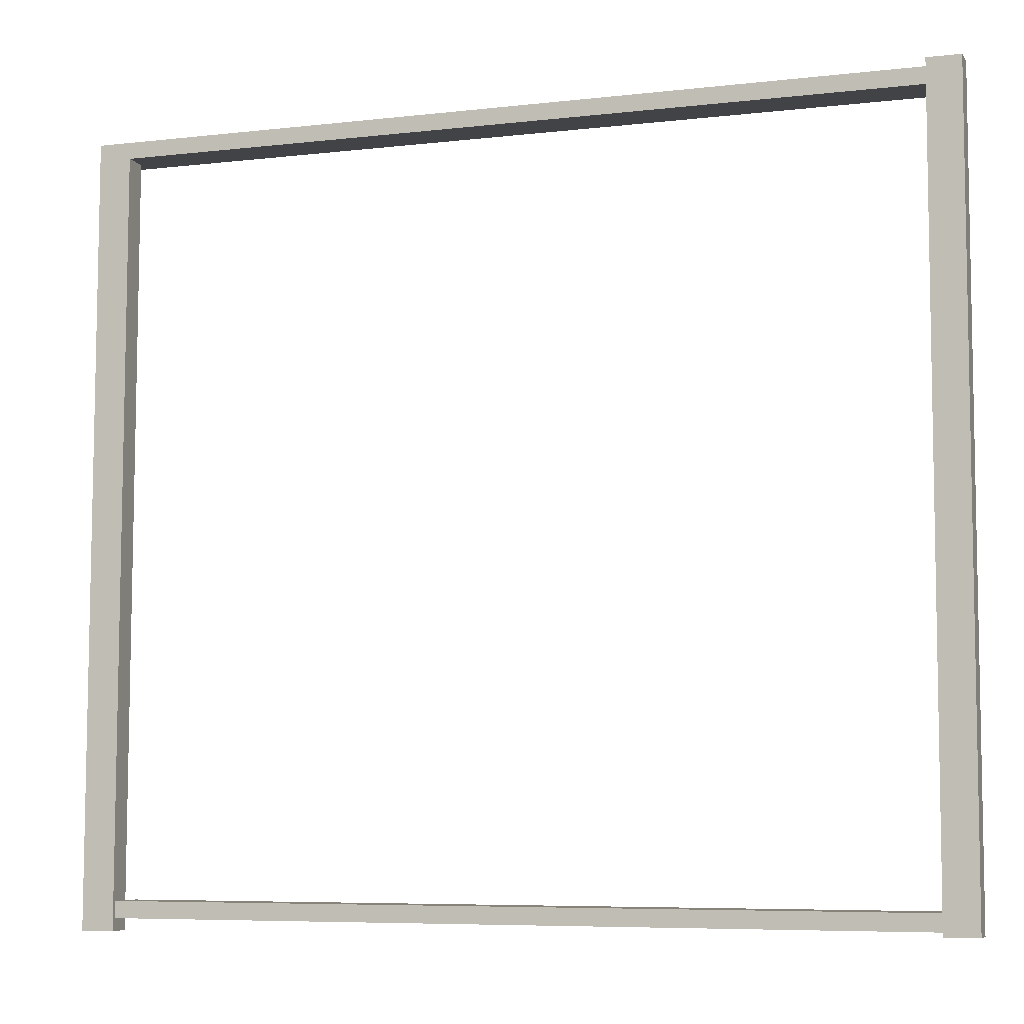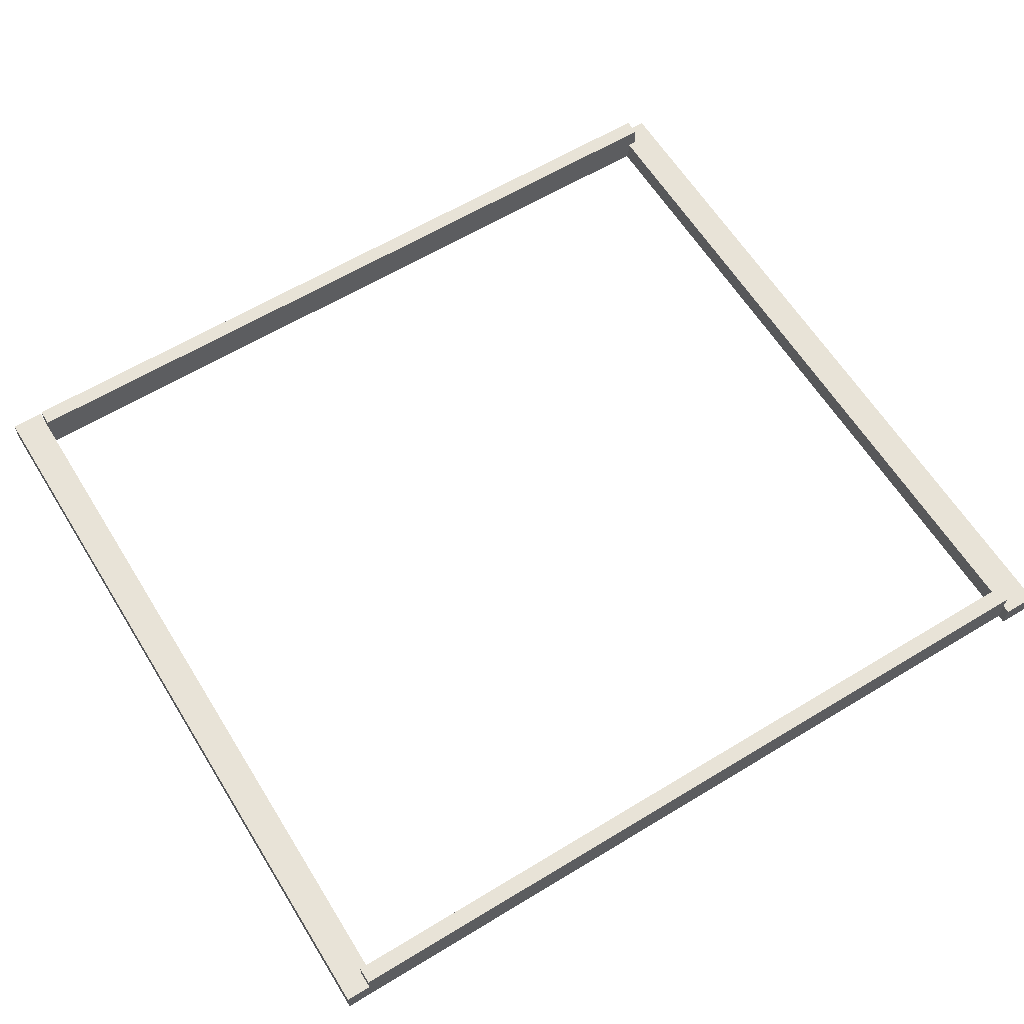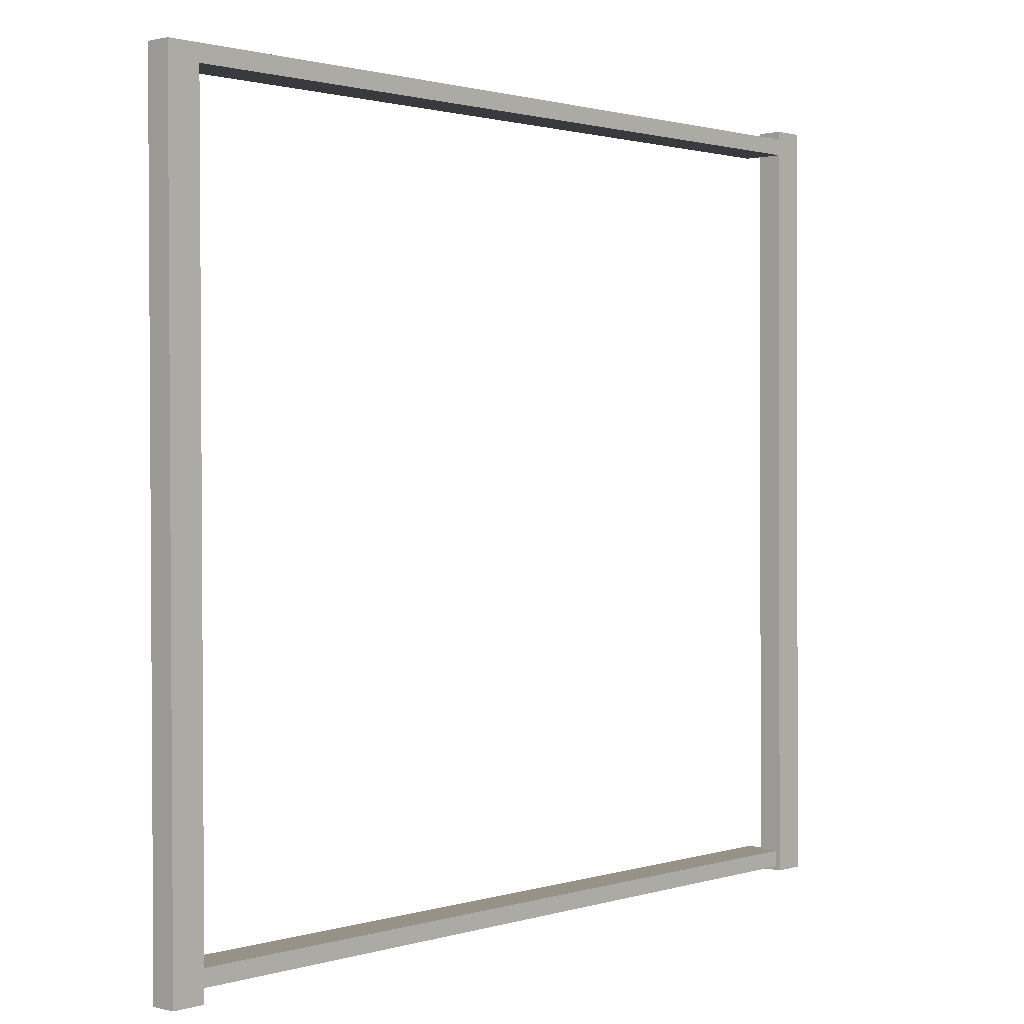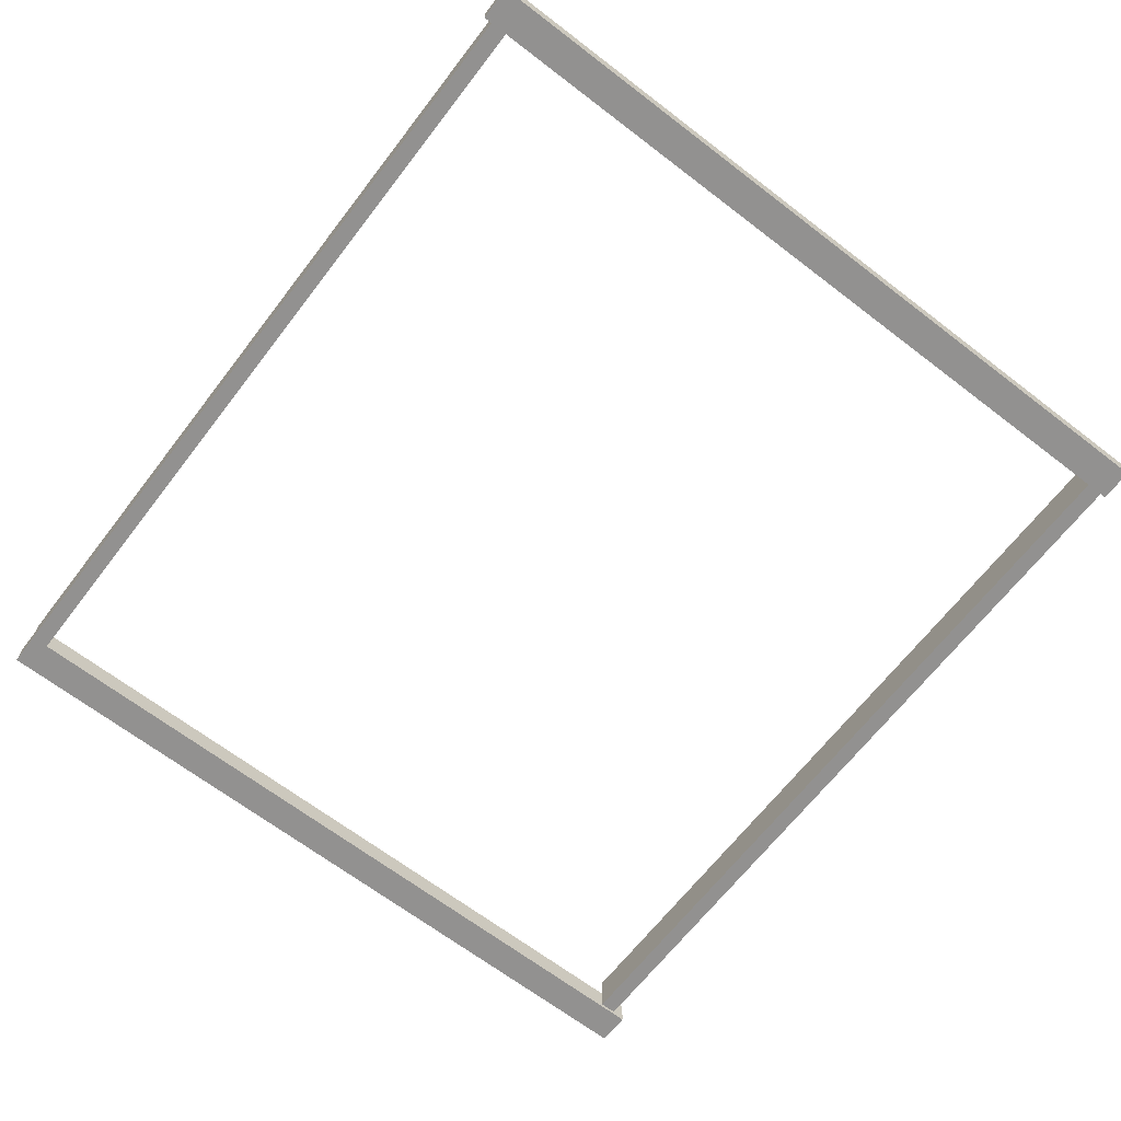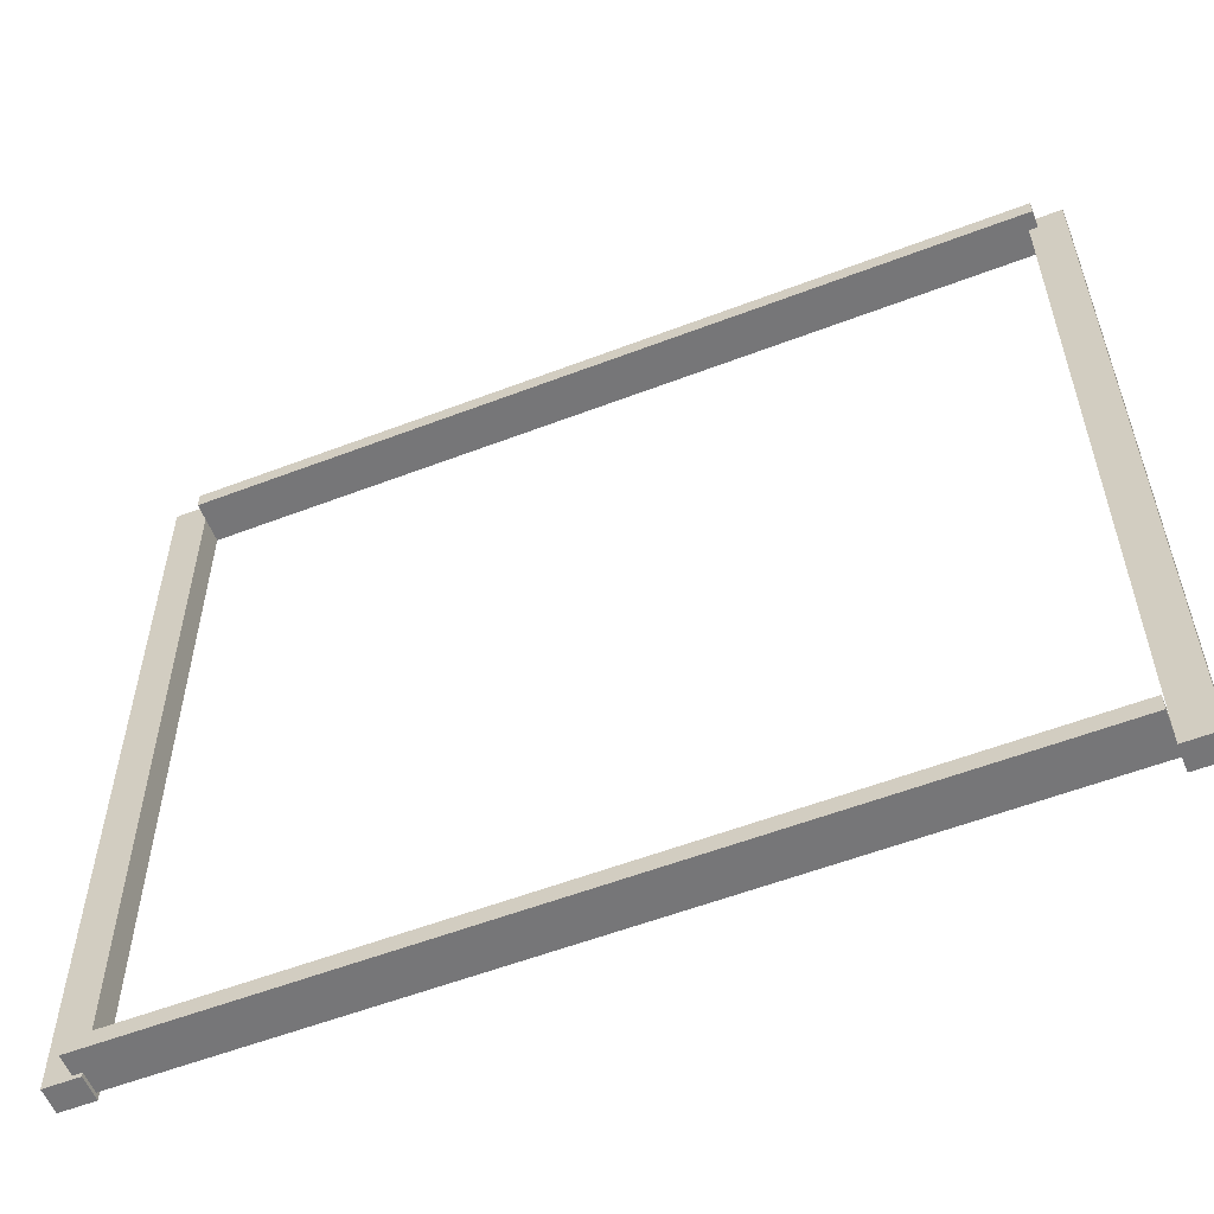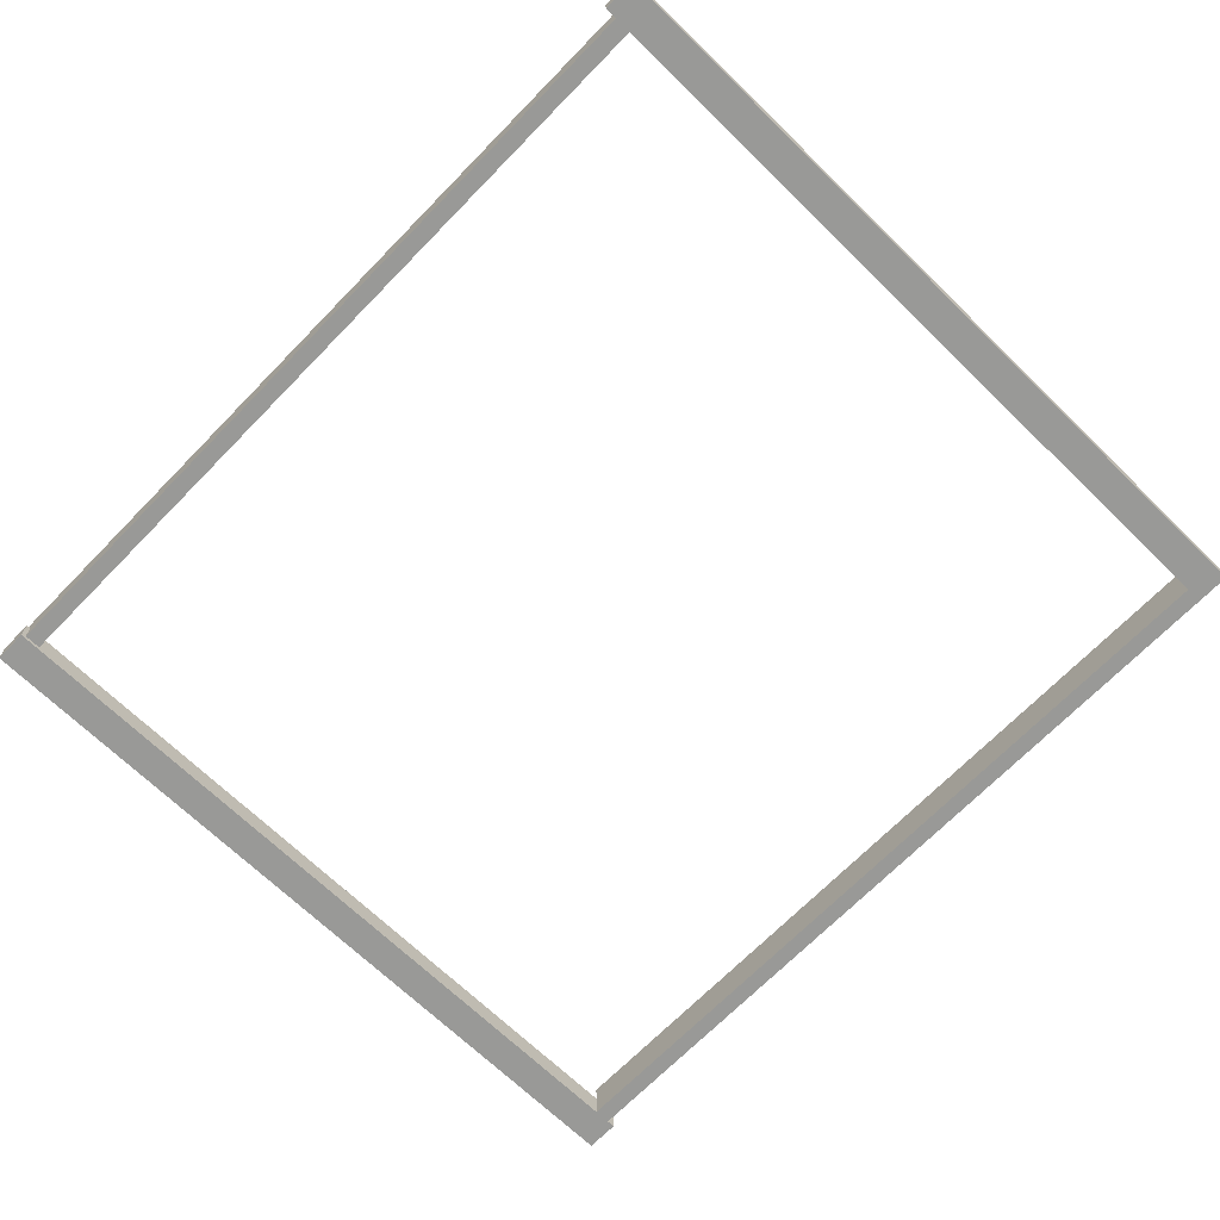
<metadata>
{"format":"obj","ext":"obj","renderer":"f3d","projection":"perspective","resolution":1024,"background":"white","views":[{"elev":-6.9,"azim":18.2,"up":"+Z"},{"elev":62.2,"azim":-31.7,"up":"+Y"},{"elev":1.3,"azim":-48.4,"up":"+Z"},{"elev":-66.4,"azim":52.5,"up":"+Y"},{"elev":-57.1,"azim":-158.8,"up":"+Z"},{"elev":-68.6,"azim":-134.3,"up":"+Y"}]}
</metadata>
<code>
v -0.1235 0.4399 1.541
v -0.1232 0.4761 1.54
v 0.5864 0.4703 1.54
v 0.5862 0.4341 1.54
v 0.5865 0.4704 1.554
v -0.1232 0.4761 1.555
v -0.1235 0.4399 1.555
v 0.5862 0.4342 1.555
v 0.5864 0.4703 1.54
v 0.5865 0.4704 1.554
v 0.5862 0.4342 1.555
v 0.5862 0.4341 1.54
v -0.1235 0.4399 1.555
v -0.1232 0.4761 1.555
v -0.1232 0.4761 1.54
v -0.1235 0.4399 1.541
v 0.5862 0.4342 1.555
v -0.1235 0.4399 1.555
v -0.1235 0.4399 1.541
v 0.5862 0.4341 1.54
v -0.1232 0.4761 1.54
v -0.1232 0.4761 1.555
v 0.5865 0.4704 1.554
v 0.5864 0.4703 1.54
v 0.5789 0.4305 1.537
v 0.5791 0.4522 1.536
v 0.608 0.452 1.536
v 0.6078 0.4303 1.537
v 0.6084 0.455 2.224
v 0.5795 0.4553 2.224
v 0.5793 0.4335 2.225
v 0.6083 0.4333 2.225
v 0.608 0.452 1.536
v 0.6084 0.455 2.224
v 0.6083 0.4333 2.225
v 0.6078 0.4303 1.537
v 0.5793 0.4335 2.225
v 0.5795 0.4553 2.224
v 0.5791 0.4522 1.536
v 0.5789 0.4305 1.537
v 0.6083 0.4333 2.225
v 0.5793 0.4335 2.225
v 0.5789 0.4305 1.537
v 0.6078 0.4303 1.537
v 0.5791 0.4522 1.536
v 0.5795 0.4553 2.224
v 0.6084 0.455 2.224
v 0.608 0.452 1.536
v -0.1304 0.4392 2.203
v -0.1301 0.4754 2.203
v 0.5796 0.4697 2.203
v 0.5793 0.4335 2.203
v 0.5796 0.4697 2.217
v -0.1301 0.4755 2.218
v -0.1304 0.4393 2.218
v 0.5793 0.4335 2.217
v 0.5796 0.4697 2.203
v 0.5796 0.4697 2.217
v 0.5793 0.4335 2.217
v 0.5793 0.4335 2.203
v -0.1304 0.4393 2.218
v -0.1301 0.4755 2.218
v -0.1301 0.4754 2.203
v -0.1304 0.4392 2.203
v 0.5793 0.4335 2.217
v -0.1304 0.4393 2.218
v -0.1304 0.4392 2.203
v 0.5793 0.4335 2.203
v -0.1301 0.4754 2.203
v -0.1301 0.4755 2.218
v 0.5796 0.4697 2.217
v 0.5796 0.4697 2.203
v -0.1525 0.4364 1.53
v -0.1524 0.4582 1.53
v -0.1234 0.4579 1.53
v -0.1236 0.4362 1.53
v -0.123 0.4609 2.218
v -0.152 0.4612 2.218
v -0.1521 0.4395 2.218
v -0.1232 0.4392 2.218
v -0.1234 0.4579 1.53
v -0.123 0.4609 2.218
v -0.1232 0.4392 2.218
v -0.1236 0.4362 1.53
v -0.1521 0.4395 2.218
v -0.152 0.4612 2.218
v -0.1524 0.4582 1.53
v -0.1525 0.4364 1.53
v -0.1232 0.4392 2.218
v -0.1521 0.4395 2.218
v -0.1525 0.4364 1.53
v -0.1236 0.4362 1.53
v -0.1524 0.4582 1.53
v -0.152 0.4612 2.218
v -0.123 0.4609 2.218
v -0.1234 0.4579 1.53
f 1 2 3
f 1 3 4
f 5 6 7
f 5 7 8
f 9 10 11
f 9 11 12
f 13 14 15
f 13 15 16
f 17 18 19
f 17 19 20
f 21 22 23
f 21 23 24
f 25 26 27
f 25 27 28
f 29 30 31
f 29 31 32
f 33 34 35
f 33 35 36
f 37 38 39
f 37 39 40
f 41 42 43
f 41 43 44
f 45 46 47
f 45 47 48
f 49 50 51
f 49 51 52
f 53 54 55
f 53 55 56
f 57 58 59
f 57 59 60
f 61 62 63
f 61 63 64
f 65 66 67
f 65 67 68
f 69 70 71
f 69 71 72
f 73 74 75
f 73 75 76
f 77 78 79
f 77 79 80
f 81 82 83
f 81 83 84
f 85 86 87
f 85 87 88
f 89 90 91
f 89 91 92
f 93 94 95
f 93 95 96

</code>
